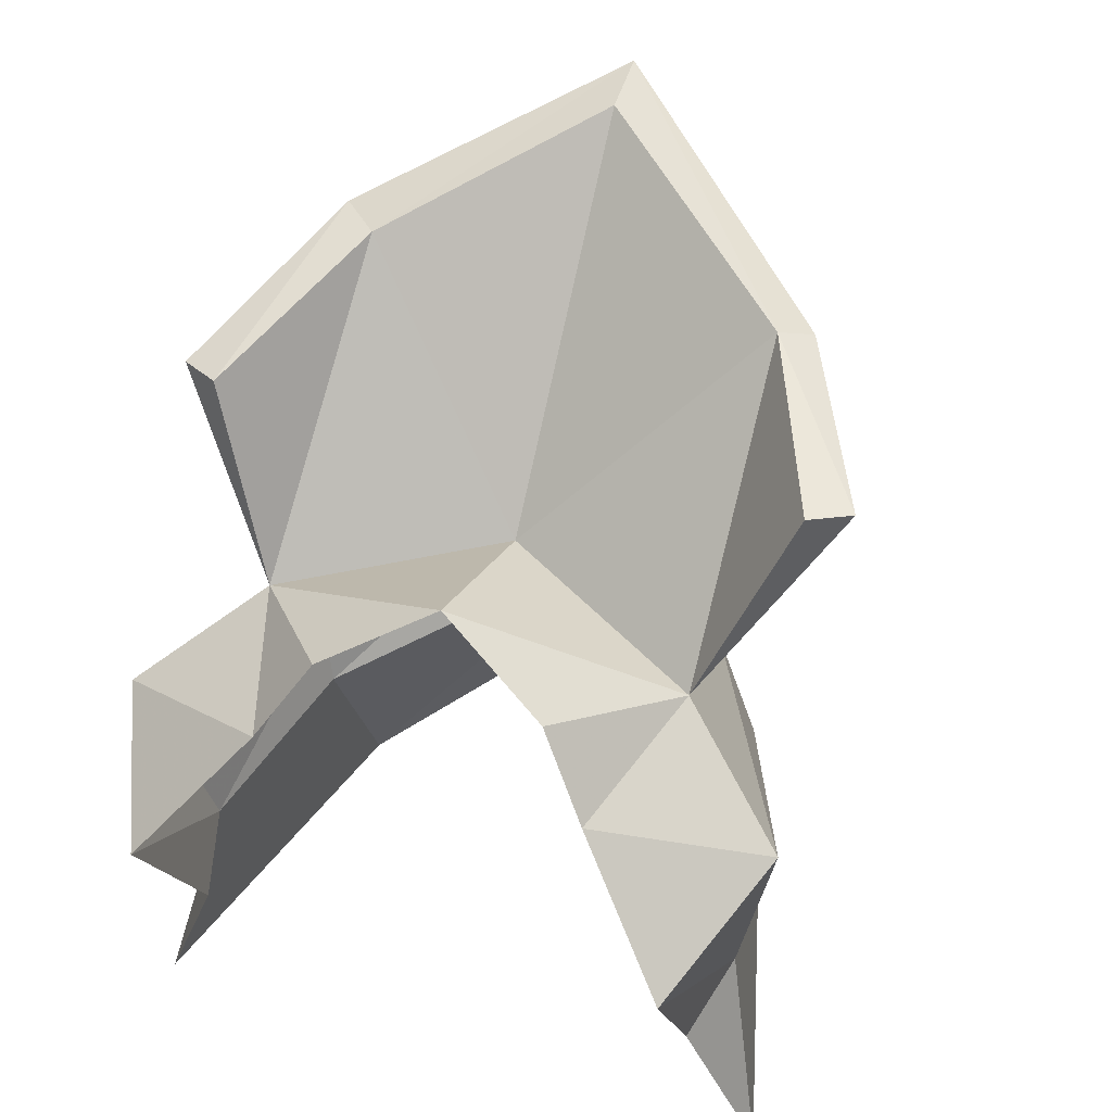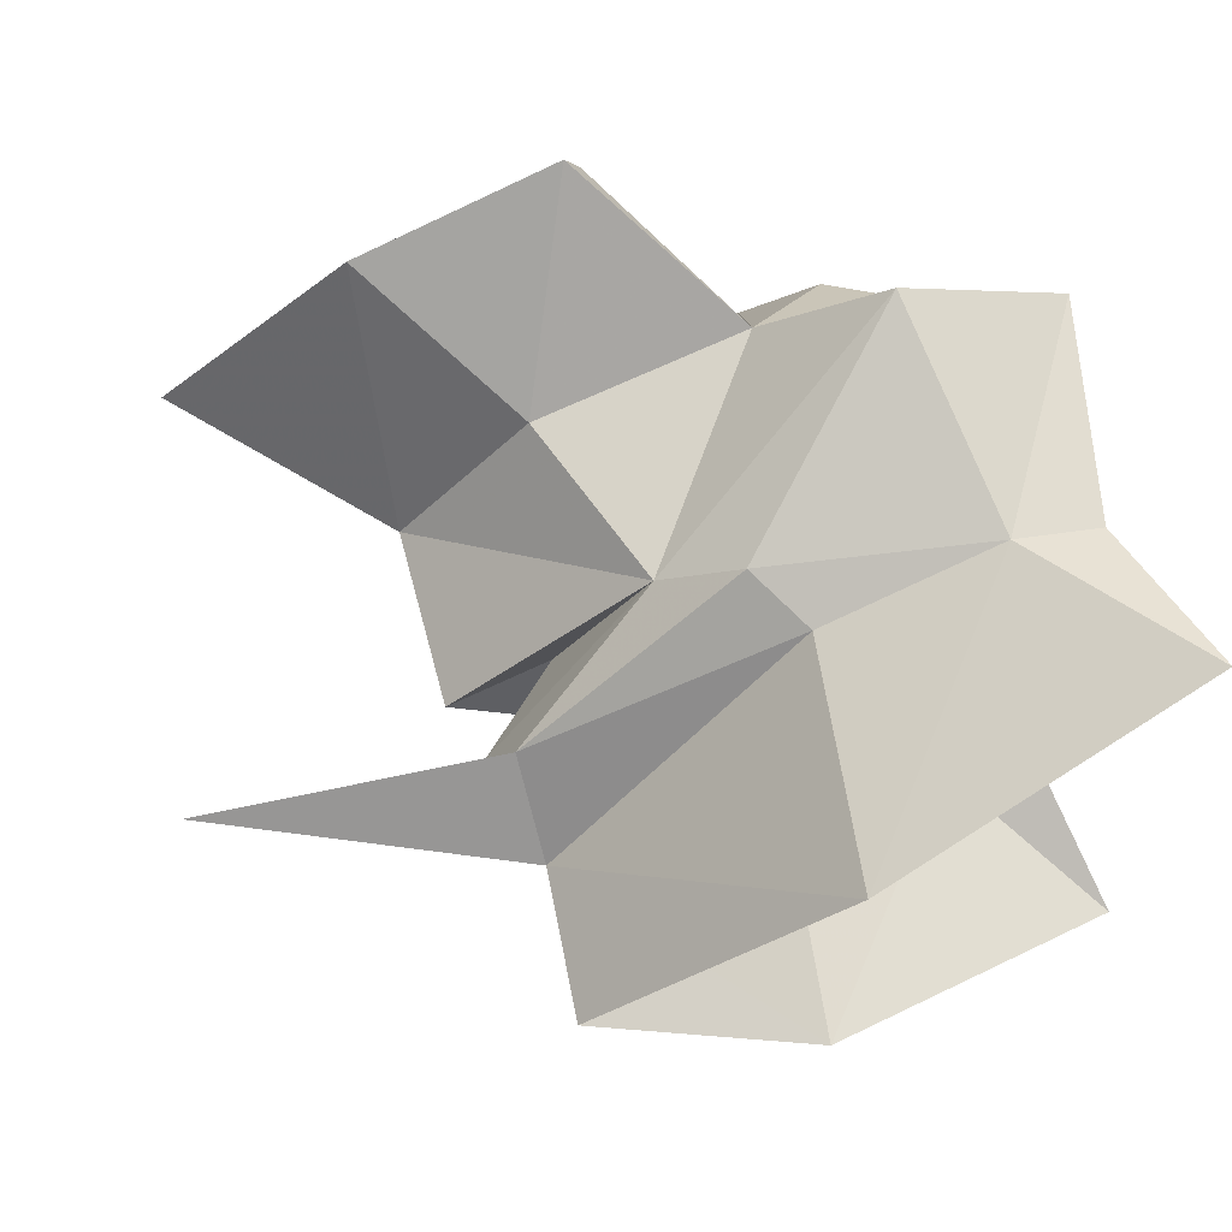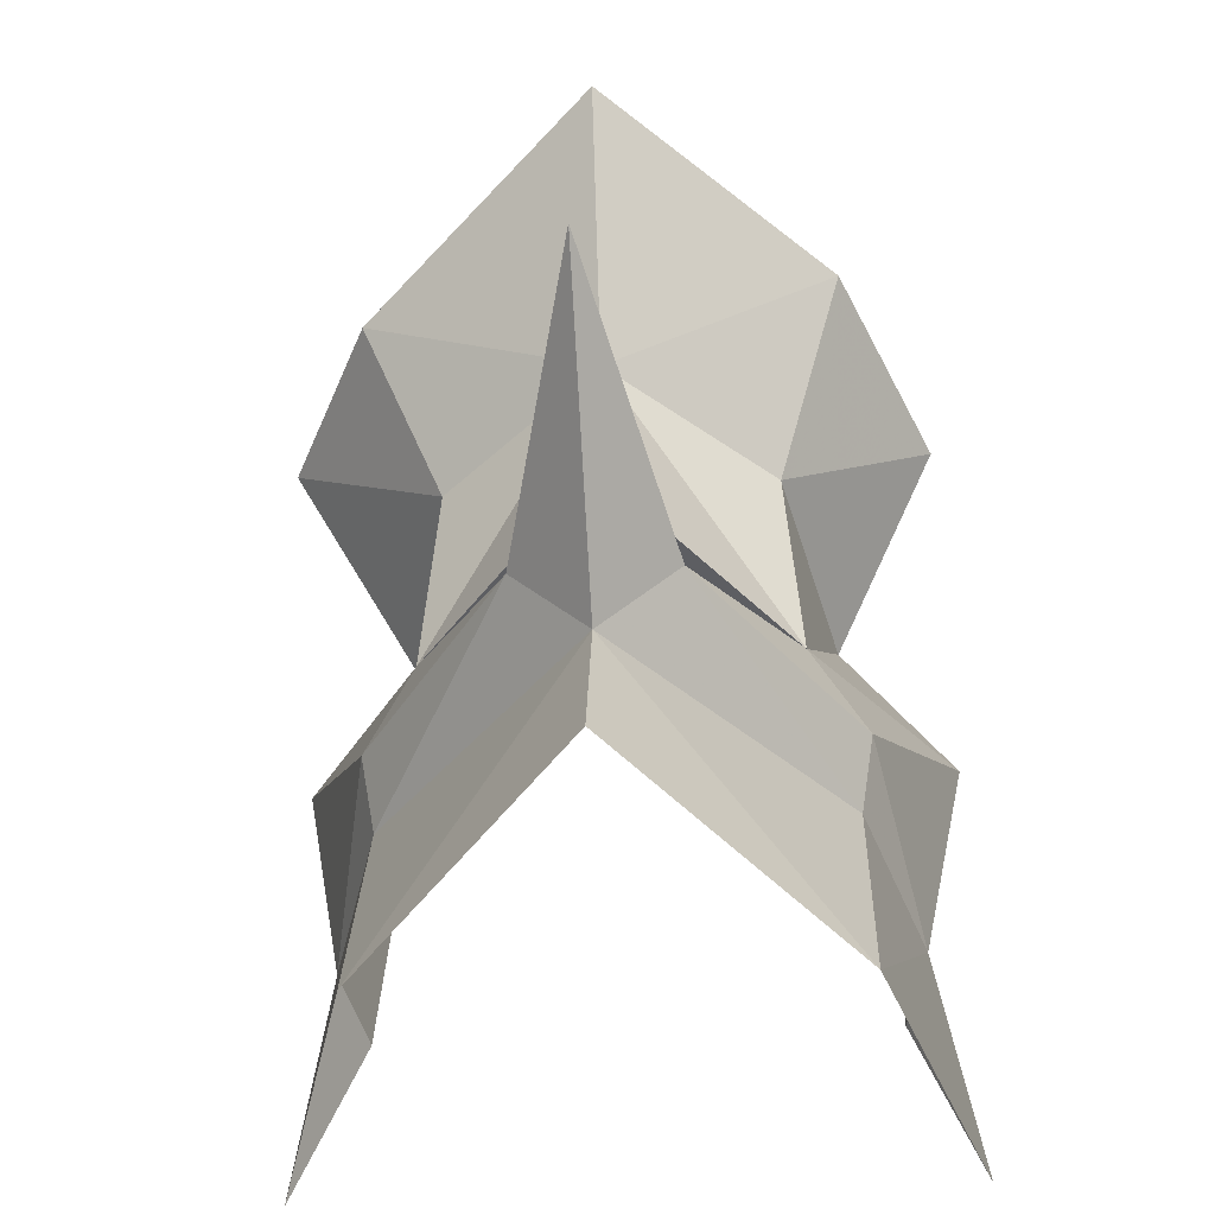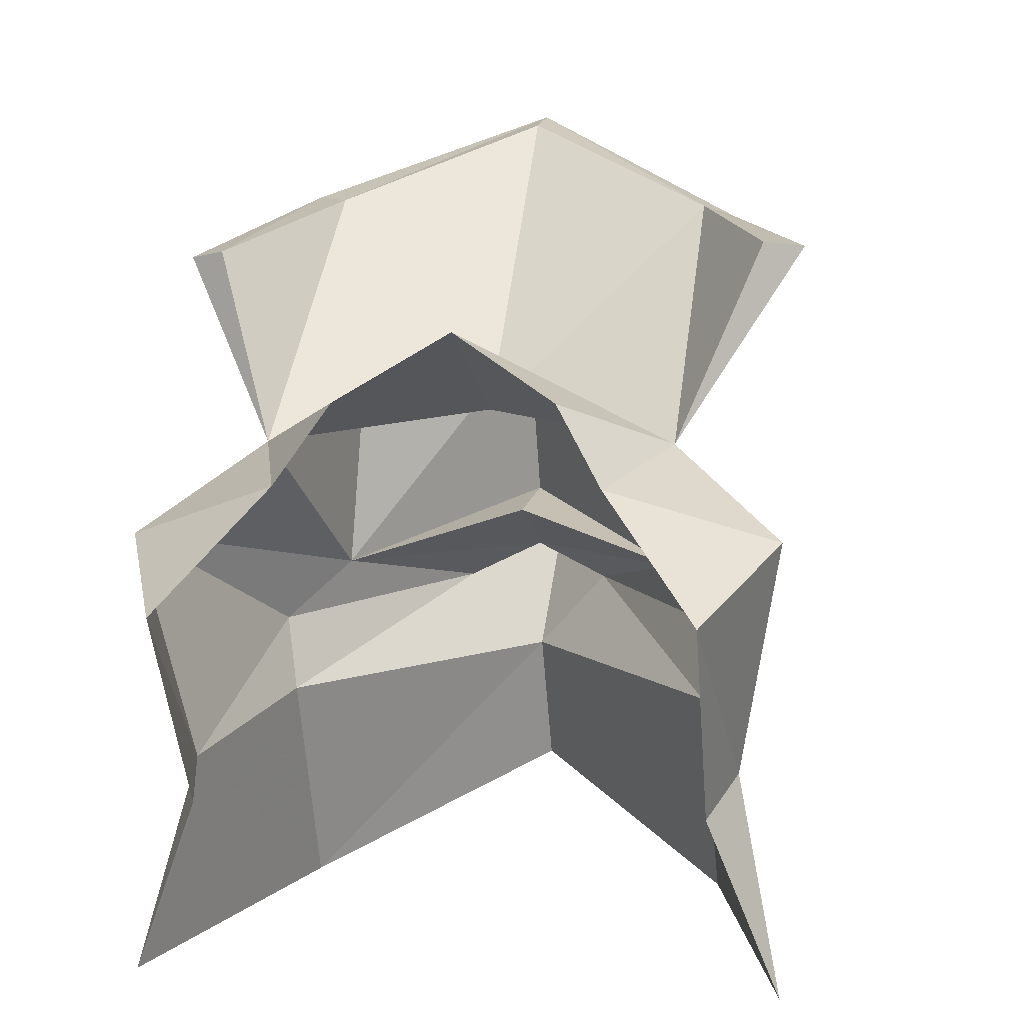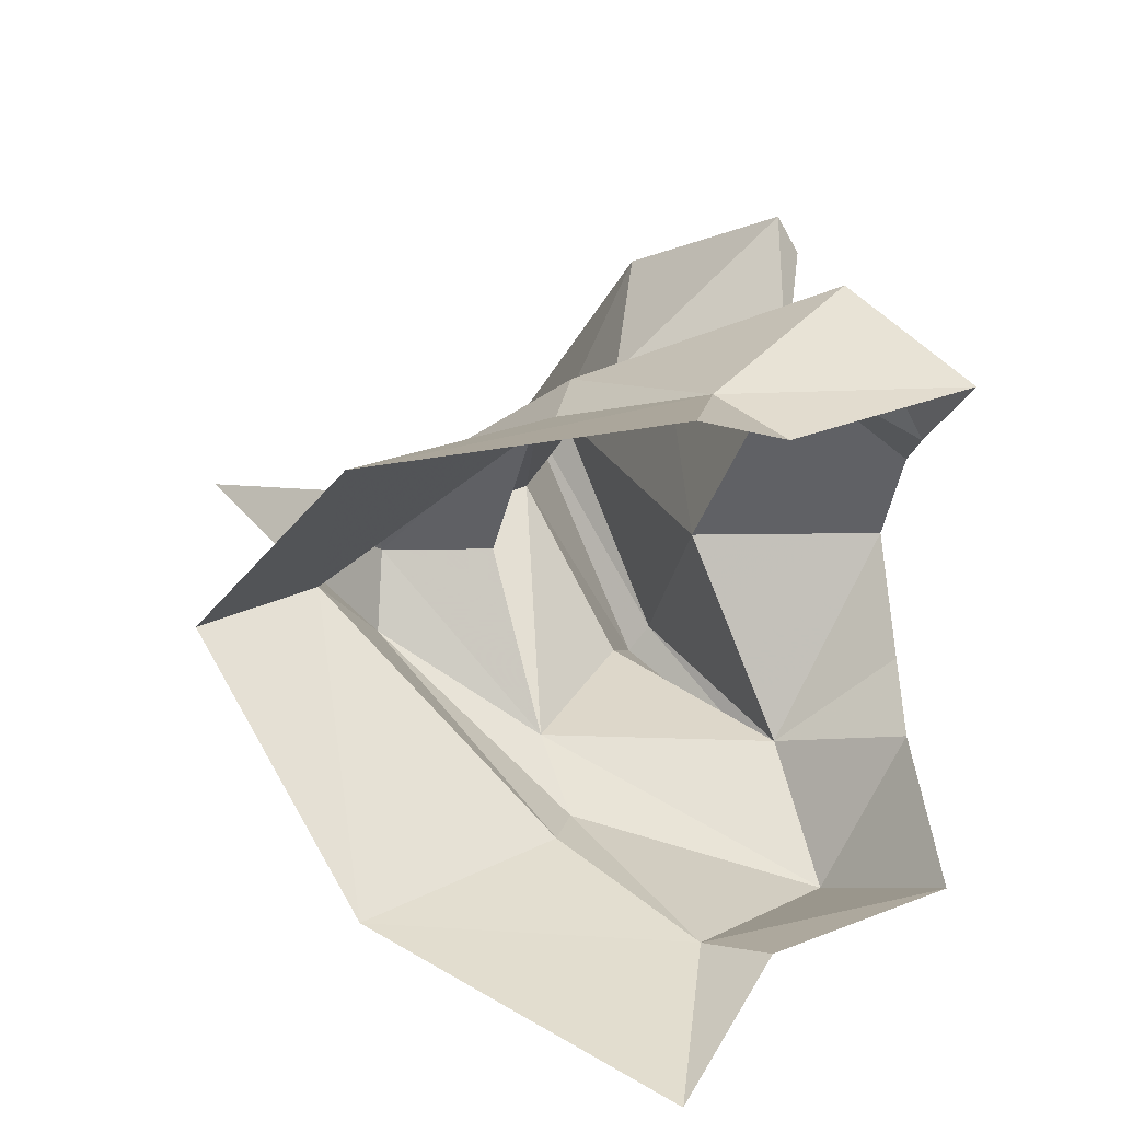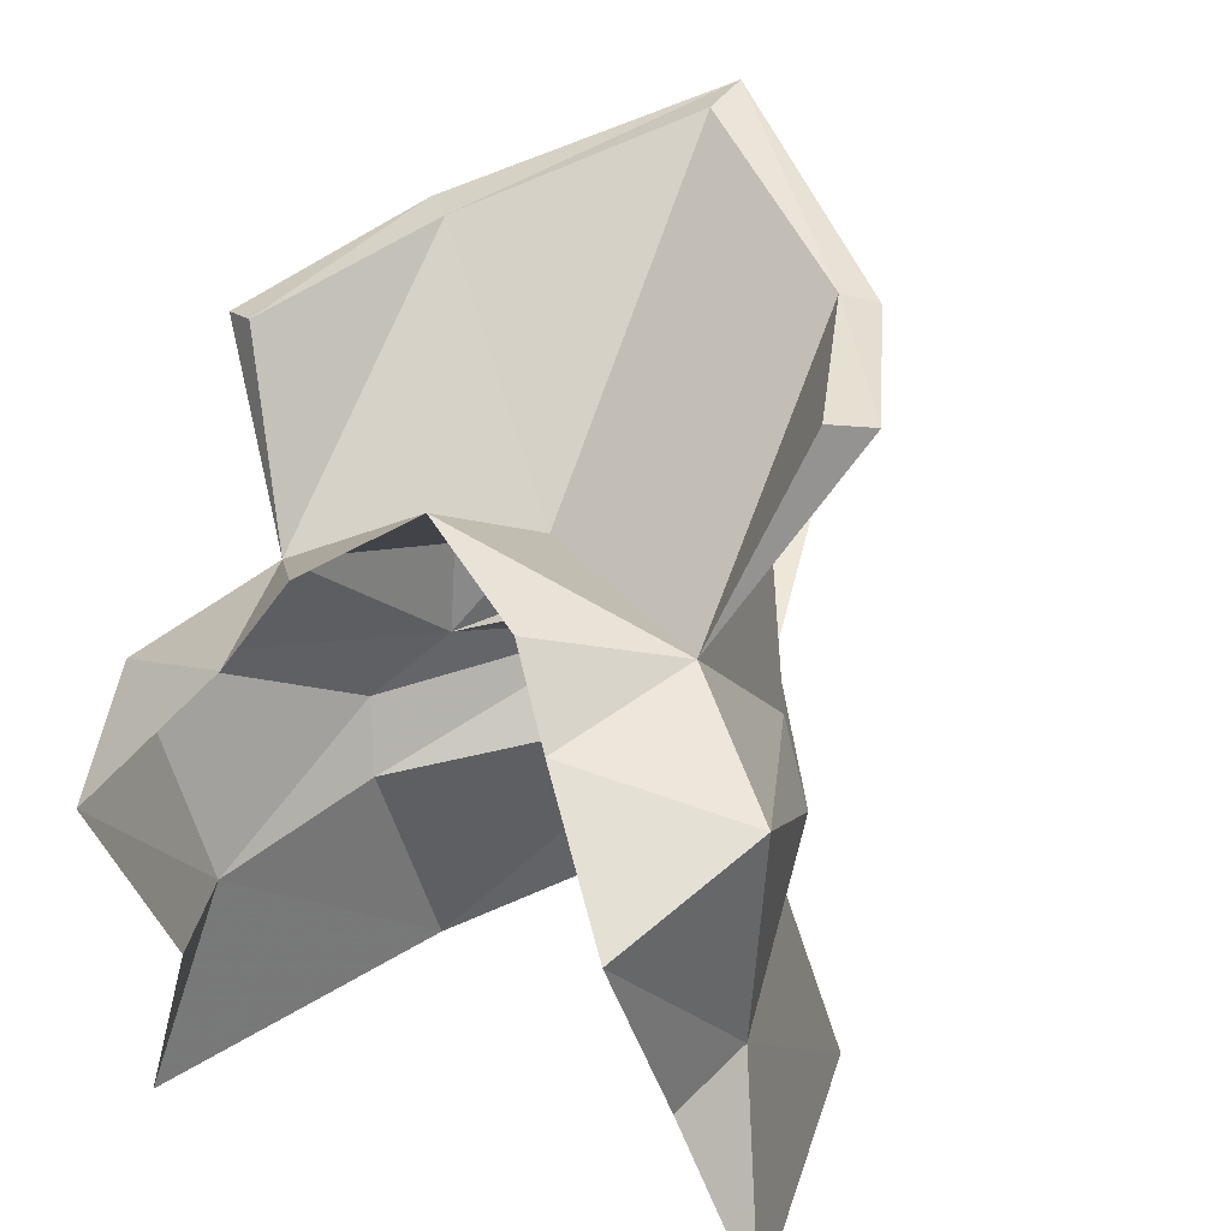
<metadata>
{"format":"obj","ext":"obj","renderer":"f3d","projection":"perspective","resolution":1024,"background":"white","views":[{"elev":43.9,"azim":-70.0,"up":"+Z"},{"elev":66.3,"azim":144.2,"up":"+Y"},{"elev":-35.9,"azim":94.5,"up":"+Z"},{"elev":3.7,"azim":-78.8,"up":"+Z"},{"elev":21.4,"azim":-158.2,"up":"+Y"},{"elev":22.9,"azim":-58.7,"up":"+Z"}]}
</metadata>
<code>
g common_shoulder_male_41050
v 0.5995 -2.796 2.709
v -0.6733 0.6582 4.532
v -1.349 -1.165 3.403
v 4.093 -2.277 0.4067
v 7.133 0.6582 1.612
v 6.037 0.6582 4.491
v 4.002 -2.002 3.704
v -0.7568 -4.686 1.223
v 3.165 -3.202 -0.5507
v 0.5995 -2.796 2.709
v 2.92 -2.99 -1.794
v 7.354 0.6582 -1.39
v 6.932 -0.6108 -0.04911
v -1.247 -3.555 -3.134
v 0.1149 -3.927 -2.603
v -3.201 -3.638 0.09183
v 4.75 -3.067 -5.428
v -0.812 -4.694 -6.047
v 4.438 -2.798 6.798
v 2.371 0.6582 3.22
v 8.402 0.6582 -3.676
v 11.4 0.6582 2.437
v 6.932 -0.6108 -0.04911
v 7.354 0.6582 -1.39
v 7.109 0.6582 0.5548
v 6.878 0.6582 8.482
v 7.803 0.6582 8.717
v 6.878 0.6582 8.482
v 4.438 -2.798 6.798
v 4.78 -3.299 6.628
v 1.428 -4.146 6.026
v 4.093 -2.277 0.4067
v 7.109 0.6582 0.5548
v 5.343 0.6582 1.297
v 5.343 0.6582 1.297
v 7.133 0.6582 1.612
v 4.093 -2.277 0.4067
v 7.109 0.6582 0.5548
v -1.92 -1.988 2.09
v -1.92 -1.988 2.09
v 1.835 -4.792 5.967
v 1.428 -4.146 6.026
v 0.5995 4.113 2.709
v 4.093 3.594 0.4067
v 4.002 3.319 3.704
v -0.7568 6.003 1.223
v 0.5995 4.113 2.709
v 3.165 4.519 -0.5507
v 2.92 4.307 -1.794
v 6.932 1.927 -0.04911
v -1.247 4.872 -3.134
v -3.201 4.955 0.09183
v 0.1149 5.243 -2.603
v 4.75 4.383 -5.428
v -0.812 6.01 -6.047
v 4.438 3.771 6.973
v 6.932 1.927 -0.04911
v 4.438 3.771 6.973
v 4.953 4.381 7.054
v 1.428 5.161 5.937
v 4.093 3.594 0.4067
v 4.093 3.594 0.4067
v -1.92 3.304 2.09
v -1.349 2.482 3.403
v -1.92 3.304 2.09
v 1.428 5.161 5.937
v 1.783 5.806 5.856
f 1 2 3
f 4 5 6
f 6 7 4
f 8 9 4
f 4 10 8
f 11 12 13
f 13 9 11
f 14 15 16
f 11 9 15
f 17 15 18
f 18 15 14
f 1 19 20
f 17 21 12
f 22 23 24
f 11 17 12
f 23 22 25
f 10 4 7
f 19 26 20
f 27 28 29
f 29 30 27
f 1 31 19
f 32 33 34
f 35 36 37
f 4 13 38
f 4 9 13
f 39 1 3
f 10 40 8
f 8 40 16
f 15 8 16
f 9 8 15
f 7 41 10
f 41 30 29
f 29 42 41
f 17 11 15
f 43 2 20
f 44 45 6
f 6 5 44
f 46 47 44
f 44 48 46
f 49 48 50
f 50 12 49
f 51 52 53
f 49 53 48
f 54 55 53
f 55 51 53
f 43 20 56
f 54 12 21
f 22 24 57
f 49 12 54
f 57 25 22
f 47 45 44
f 56 20 26
f 58 28 27
f 27 59 58
f 43 56 60
f 61 34 33
f 35 62 36
f 44 38 50
f 44 50 48
f 63 64 43
f 47 46 65
f 46 52 65
f 53 52 46
f 48 53 46
f 47 66 67
f 59 67 66
f 66 58 59
f 54 53 49
f 41 42 10
f 41 7 30
f 30 7 6
f 6 27 30
f 6 45 59
f 59 27 6
f 59 45 67
f 67 45 47
f 1 20 2
f 43 64 2

</code>
